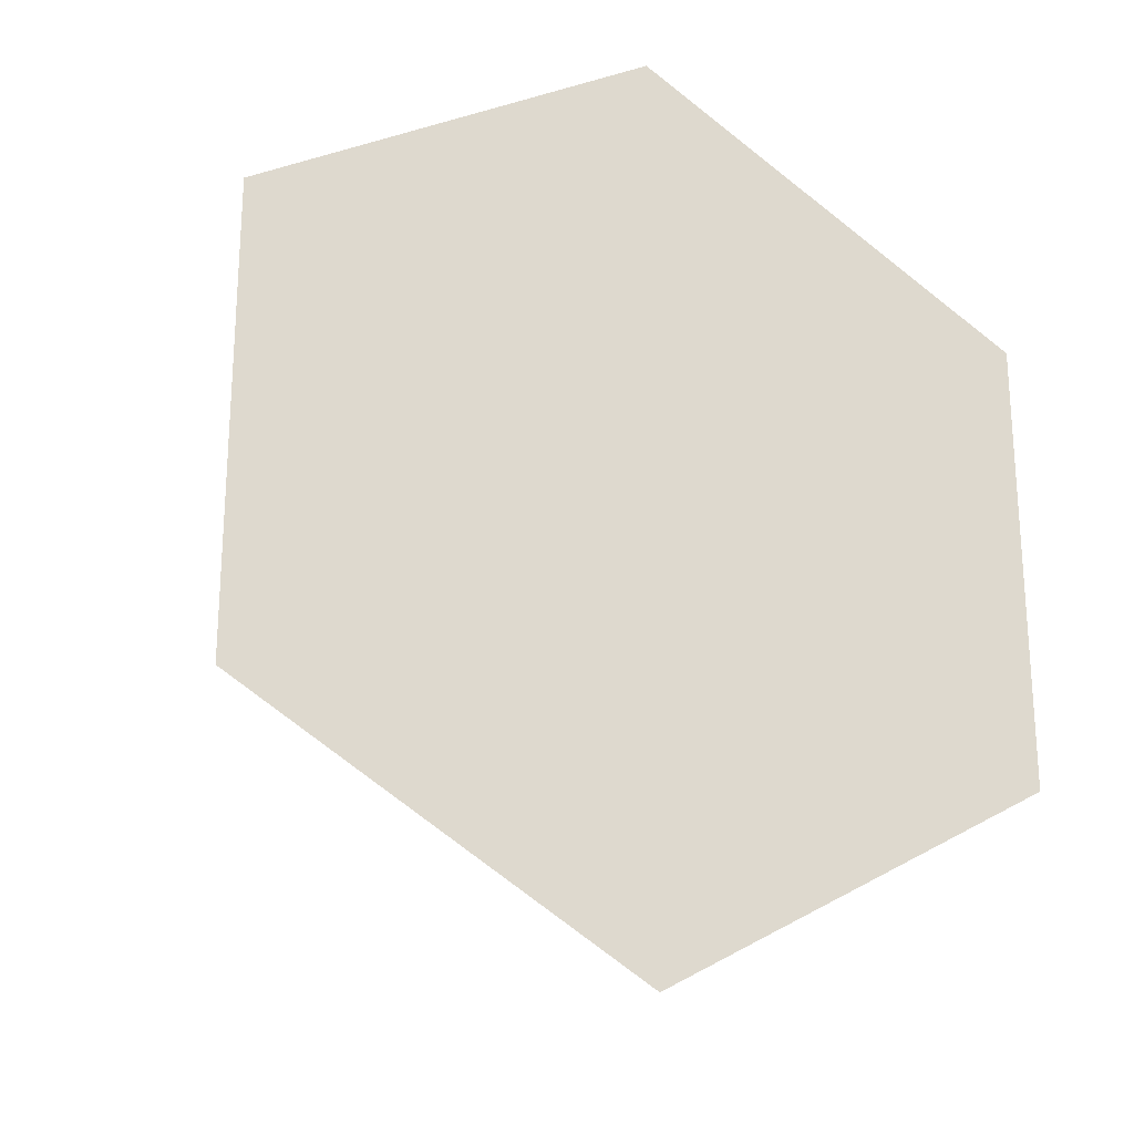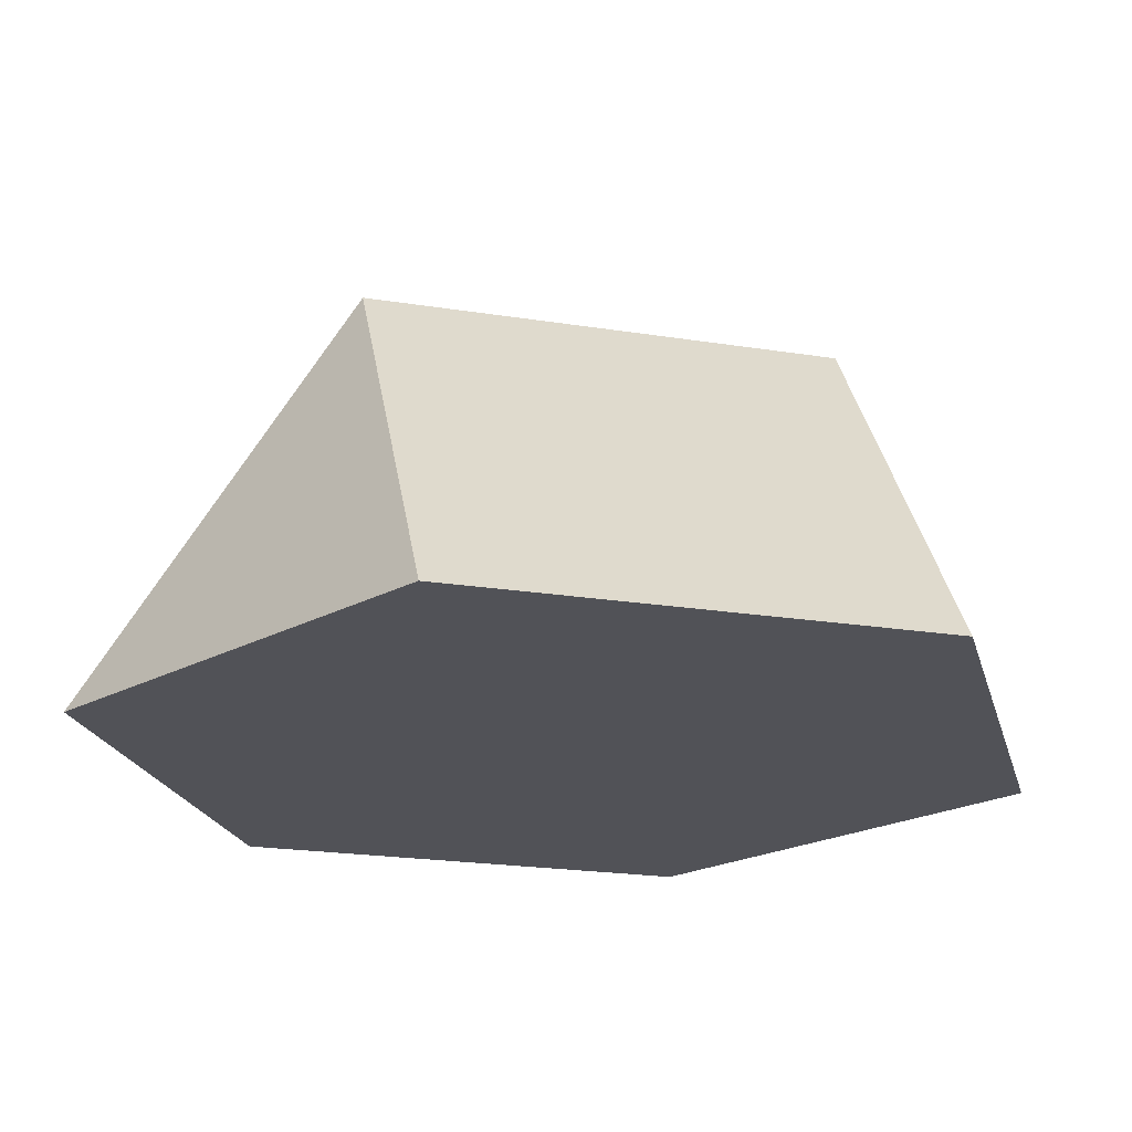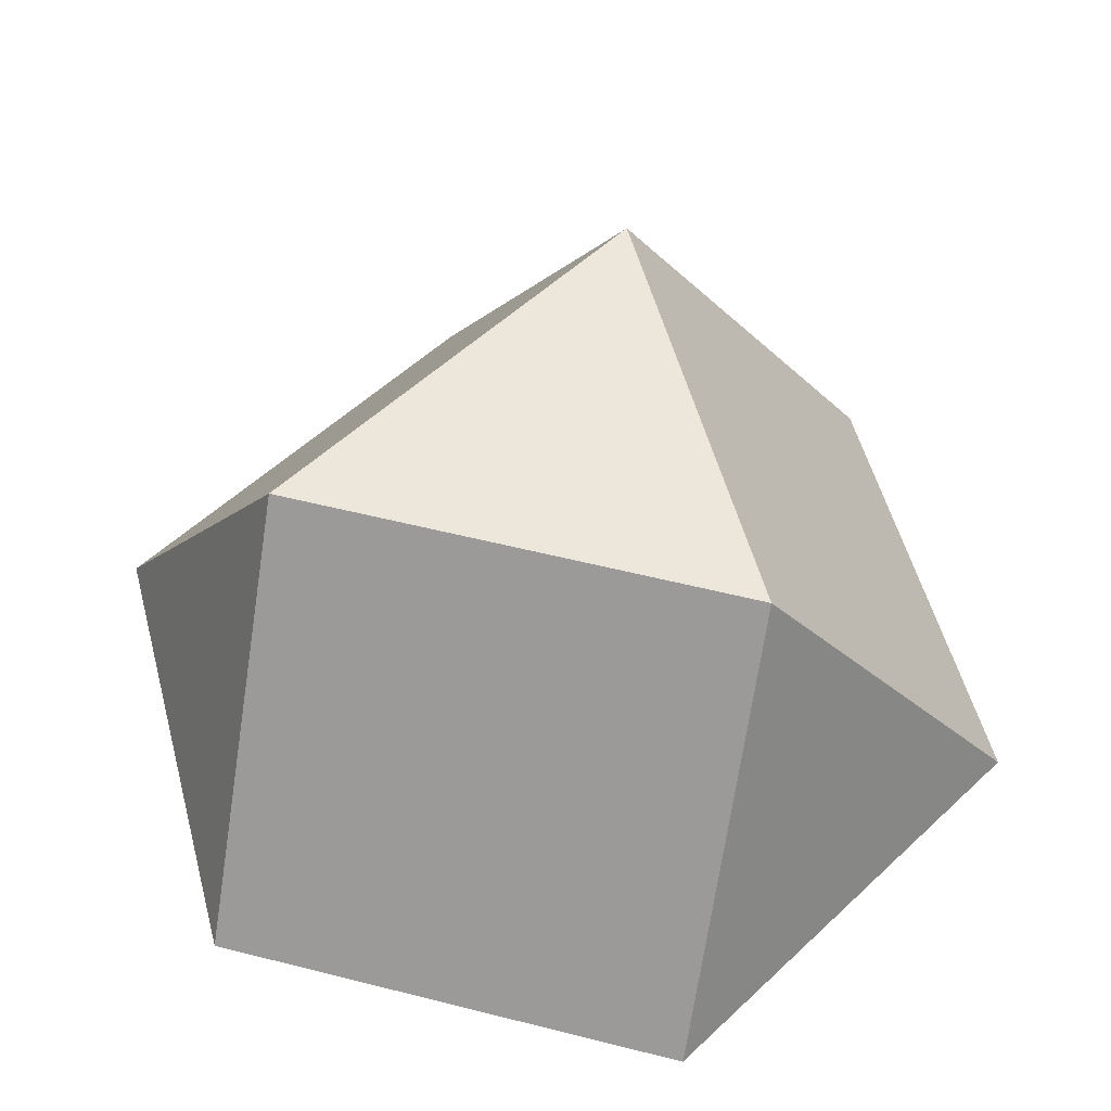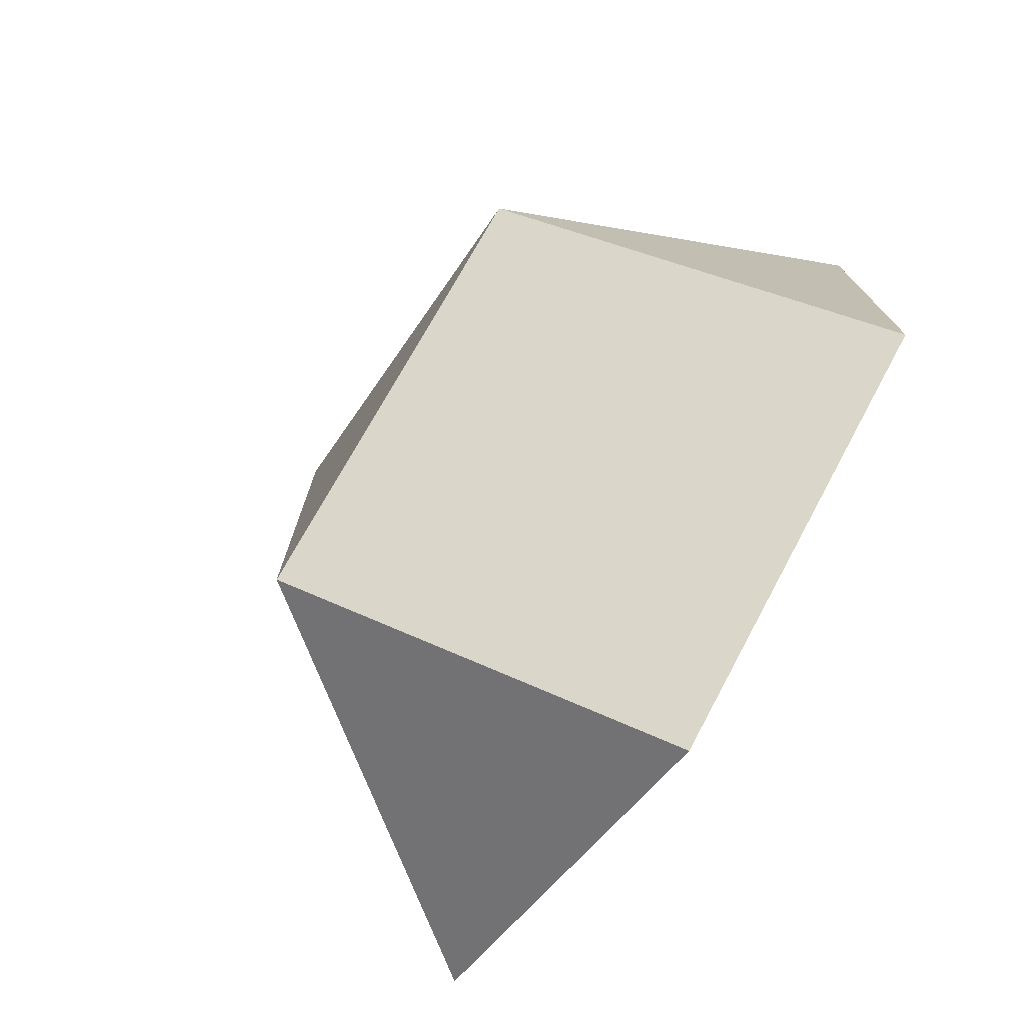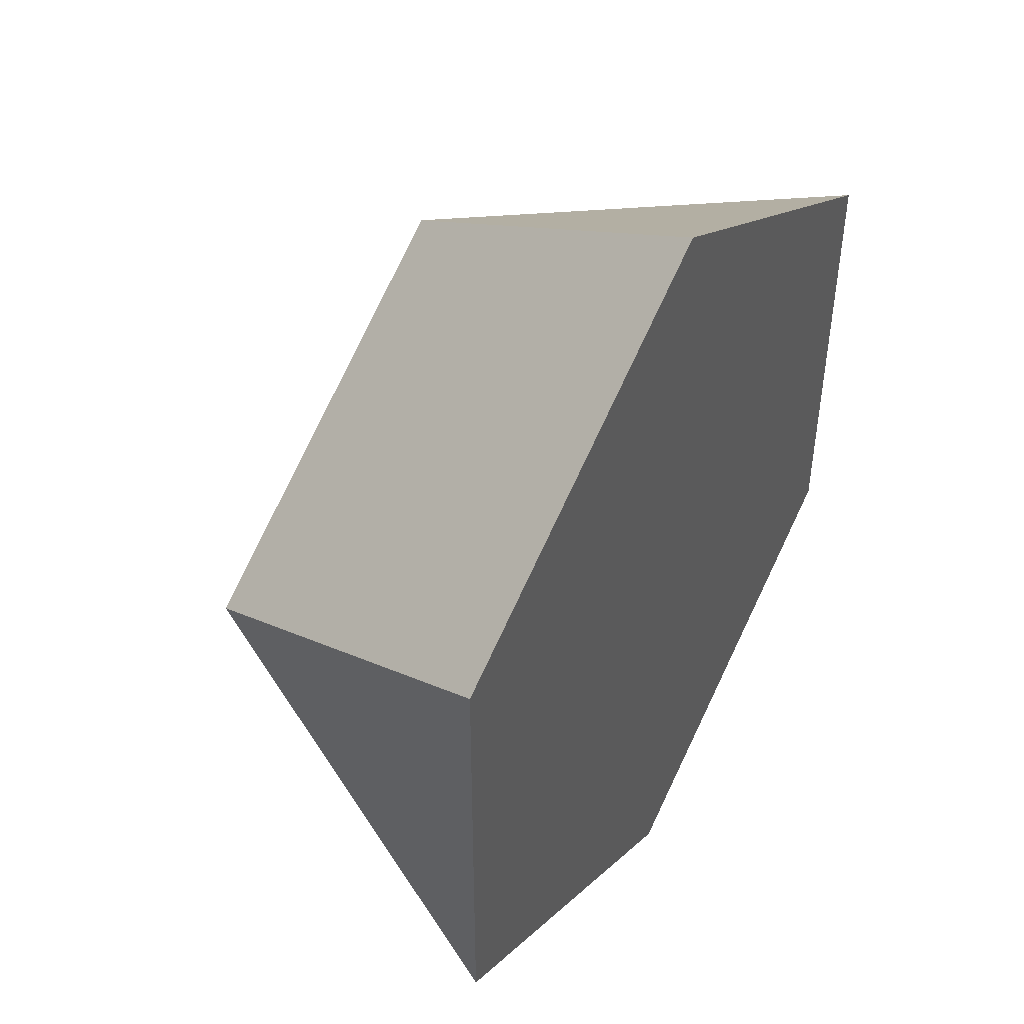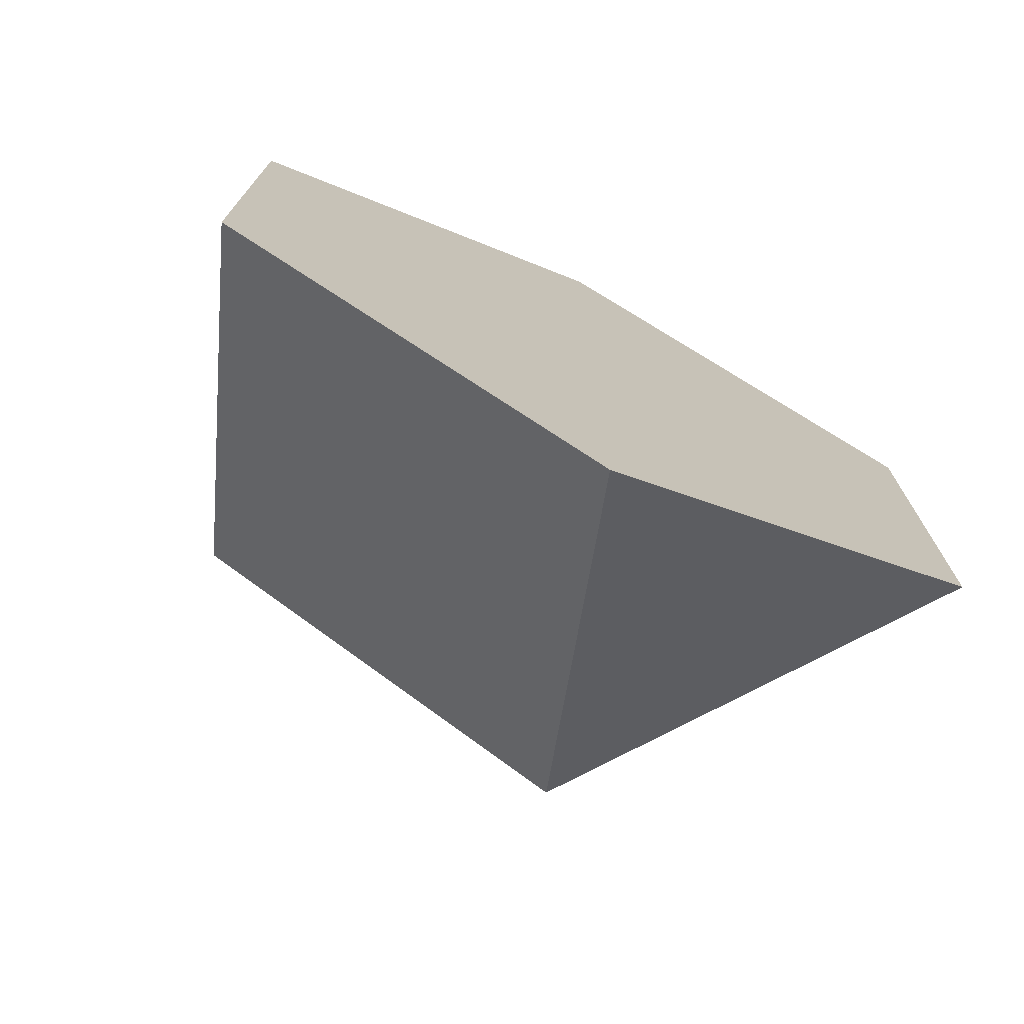
<metadata>
{"format":"obj","ext":"obj","renderer":"f3d","projection":"perspective","resolution":1024,"background":"white","views":[{"elev":-23.2,"azim":155.6,"up":"+Y"},{"elev":-21.5,"azim":14.2,"up":"+Z"},{"elev":53.9,"azim":-74.9,"up":"+Z"},{"elev":-75.7,"azim":57.1,"up":"+Y"},{"elev":46.8,"azim":120.0,"up":"+Y"},{"elev":-74.2,"azim":153.3,"up":"+Y"}]}
</metadata>
<code>
o Mesh_object0
v -0.2733 0.4734 0.773
v -0.2733 -0.4734 0.773
v 0.5466 -0 0.773
v 0.8199 0.4734 0
v 0.8199 -0.4734 -0
v 0 -0.9467 -0
v -0.8199 -0.4734 -0
v -0.8199 0.4734 0
v 0 0.9467 0
f 1 2 3
f 2 1 8
f 2 8 7
f 3 2 6
f 3 6 5
f 1 3 4
f 1 4 9
f 8 1 9
f 7 6 2
f 5 4 3
f 8 9 4
f 7 8 4
f 7 4 5
f 6 7 5

</code>
